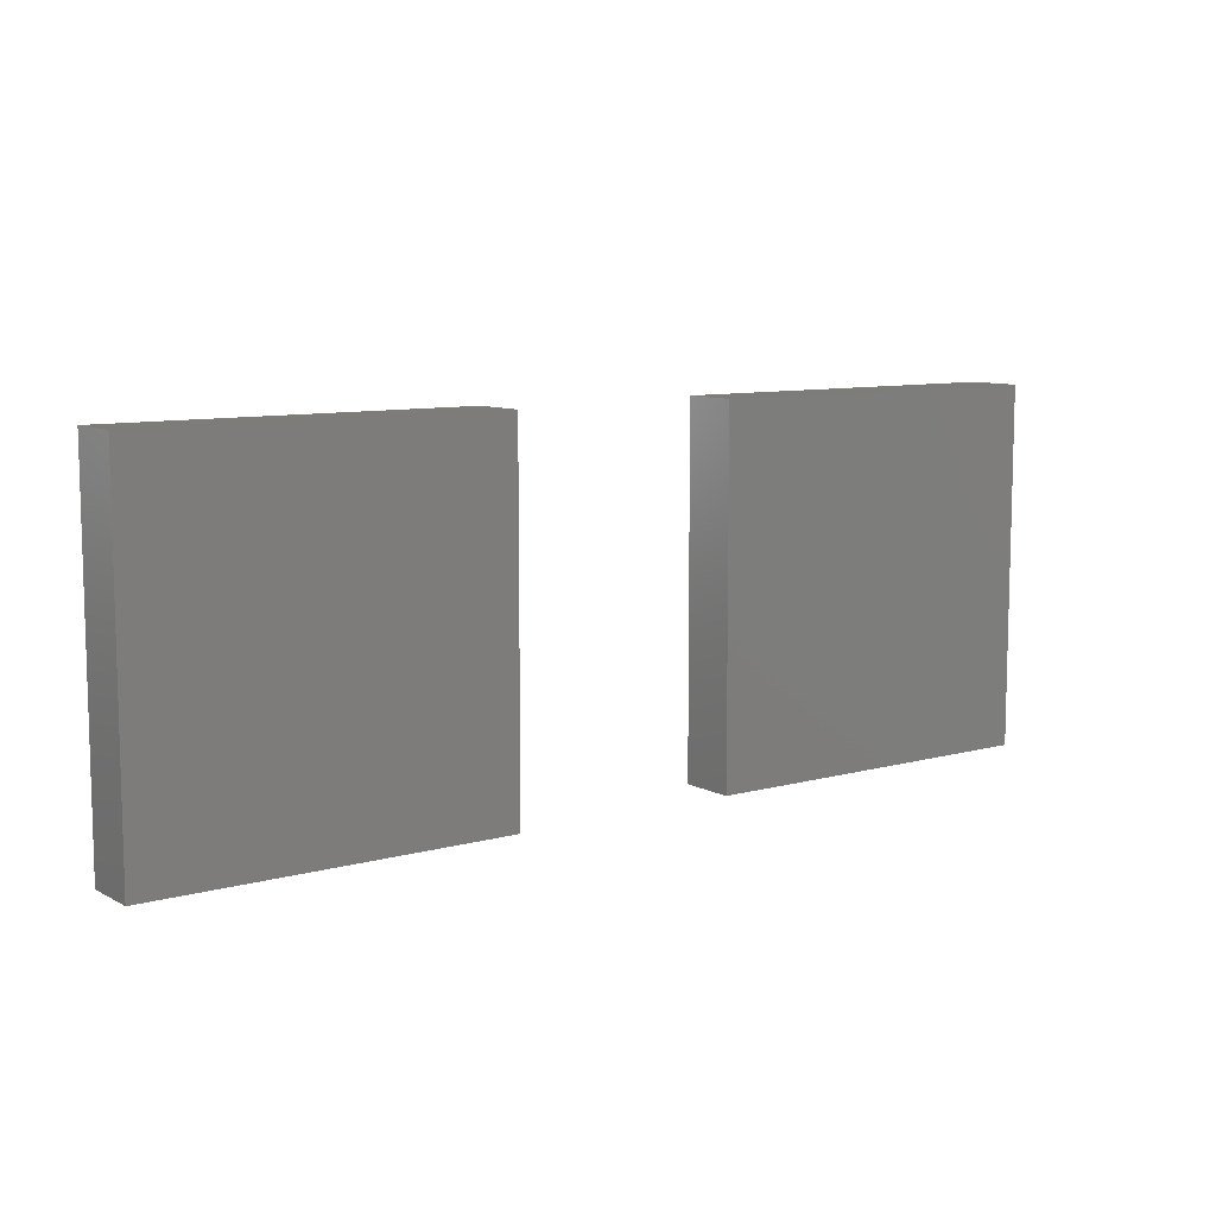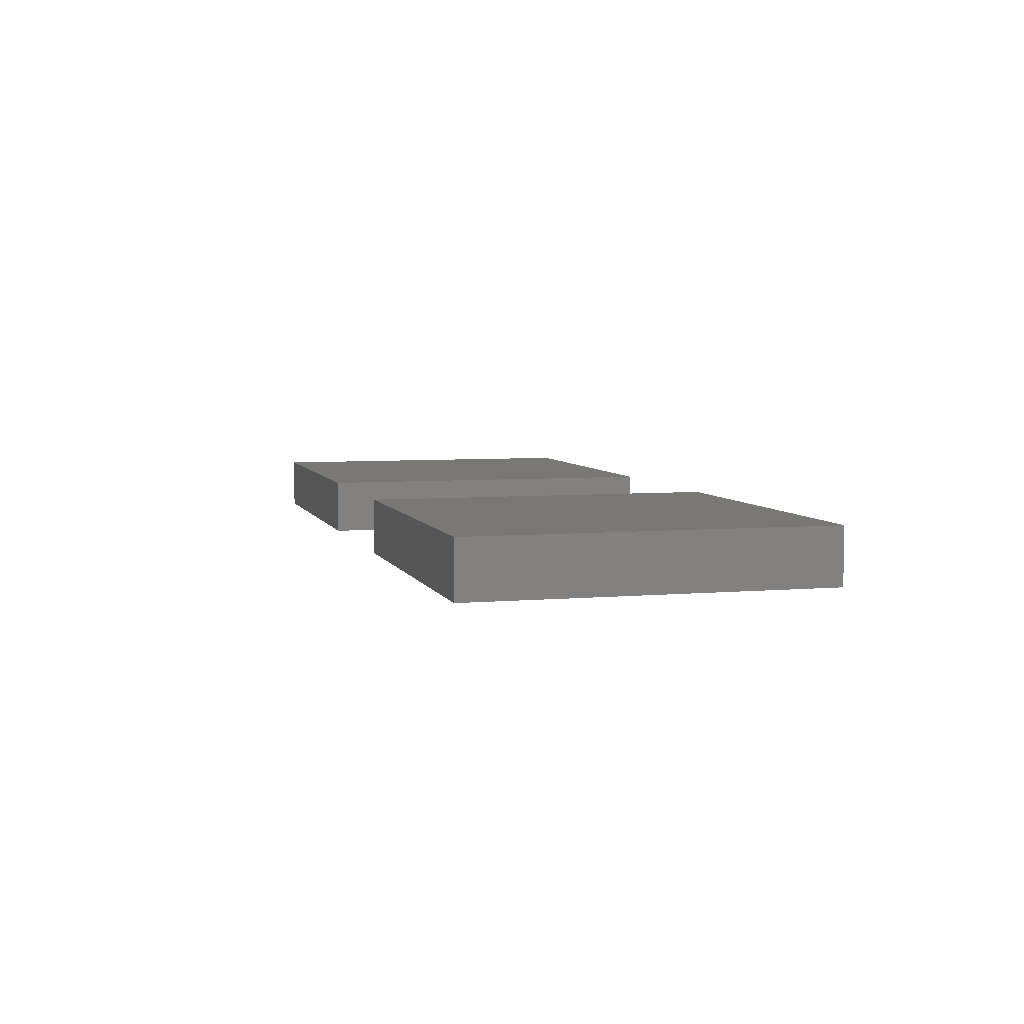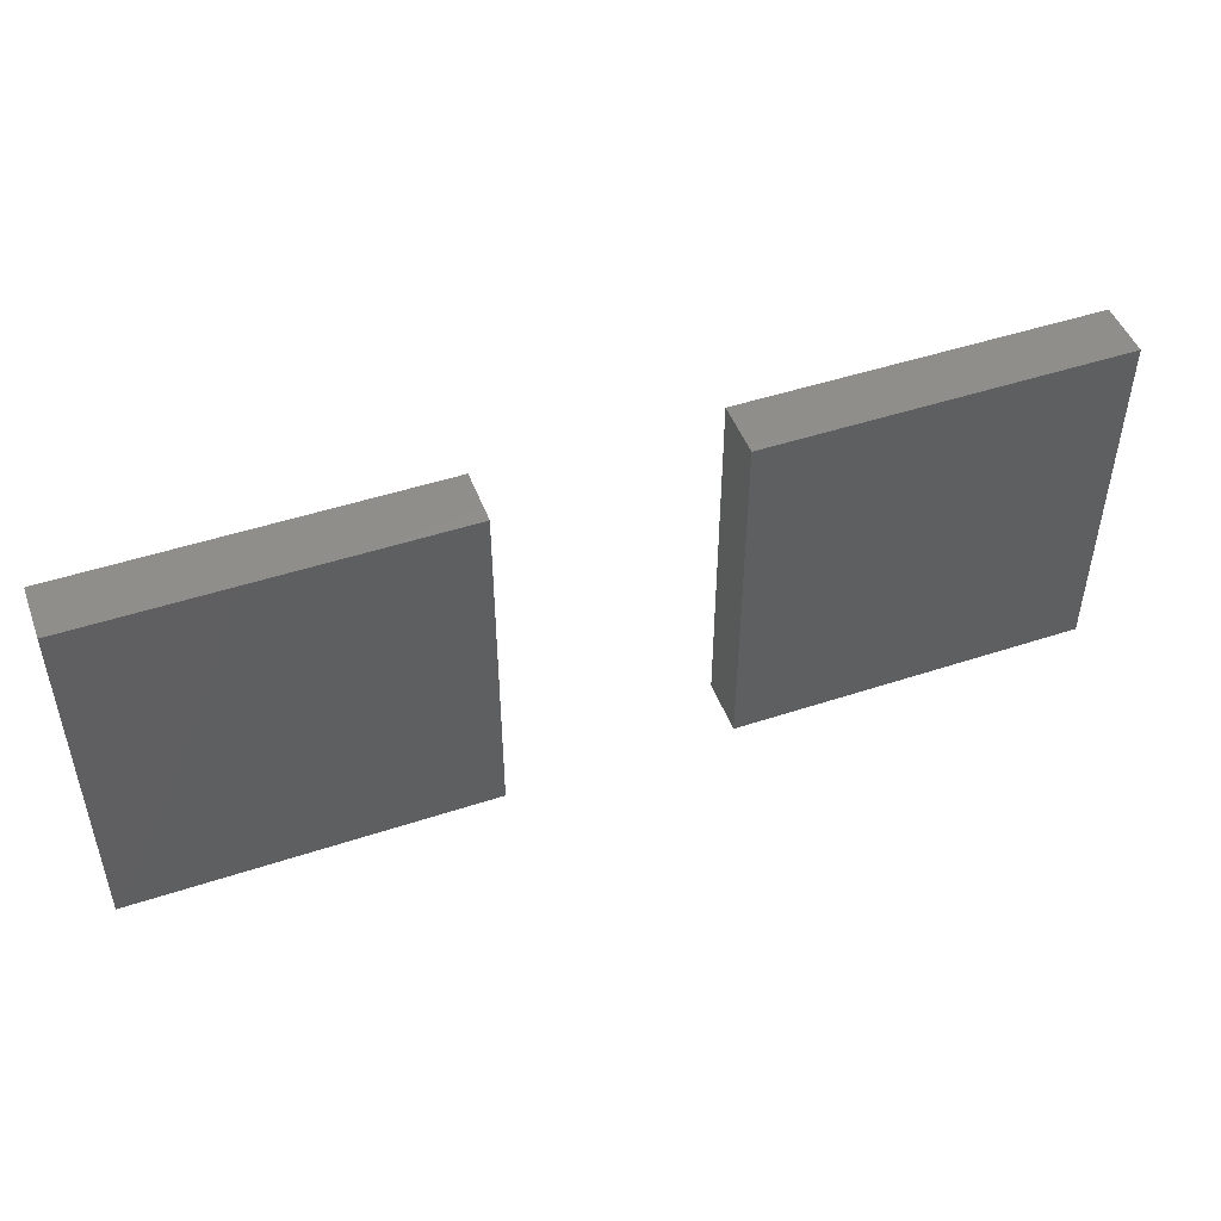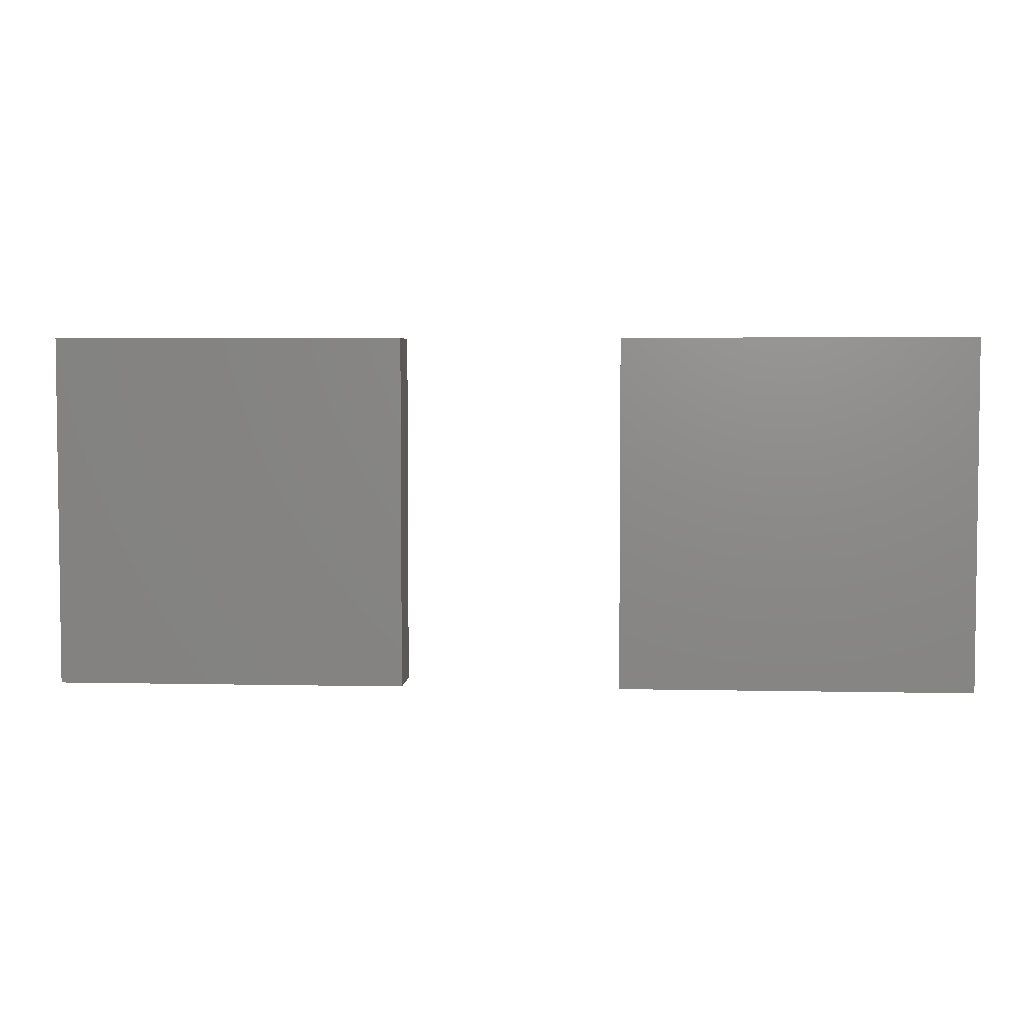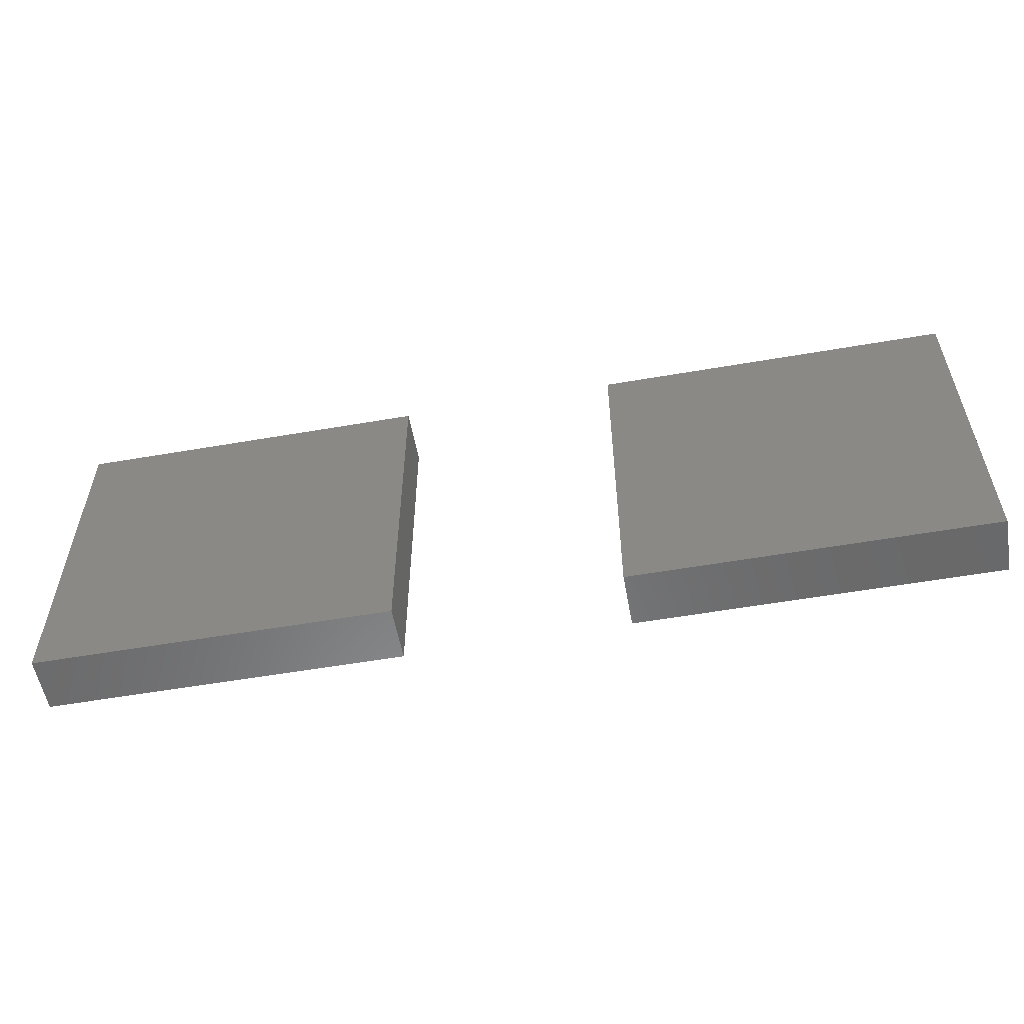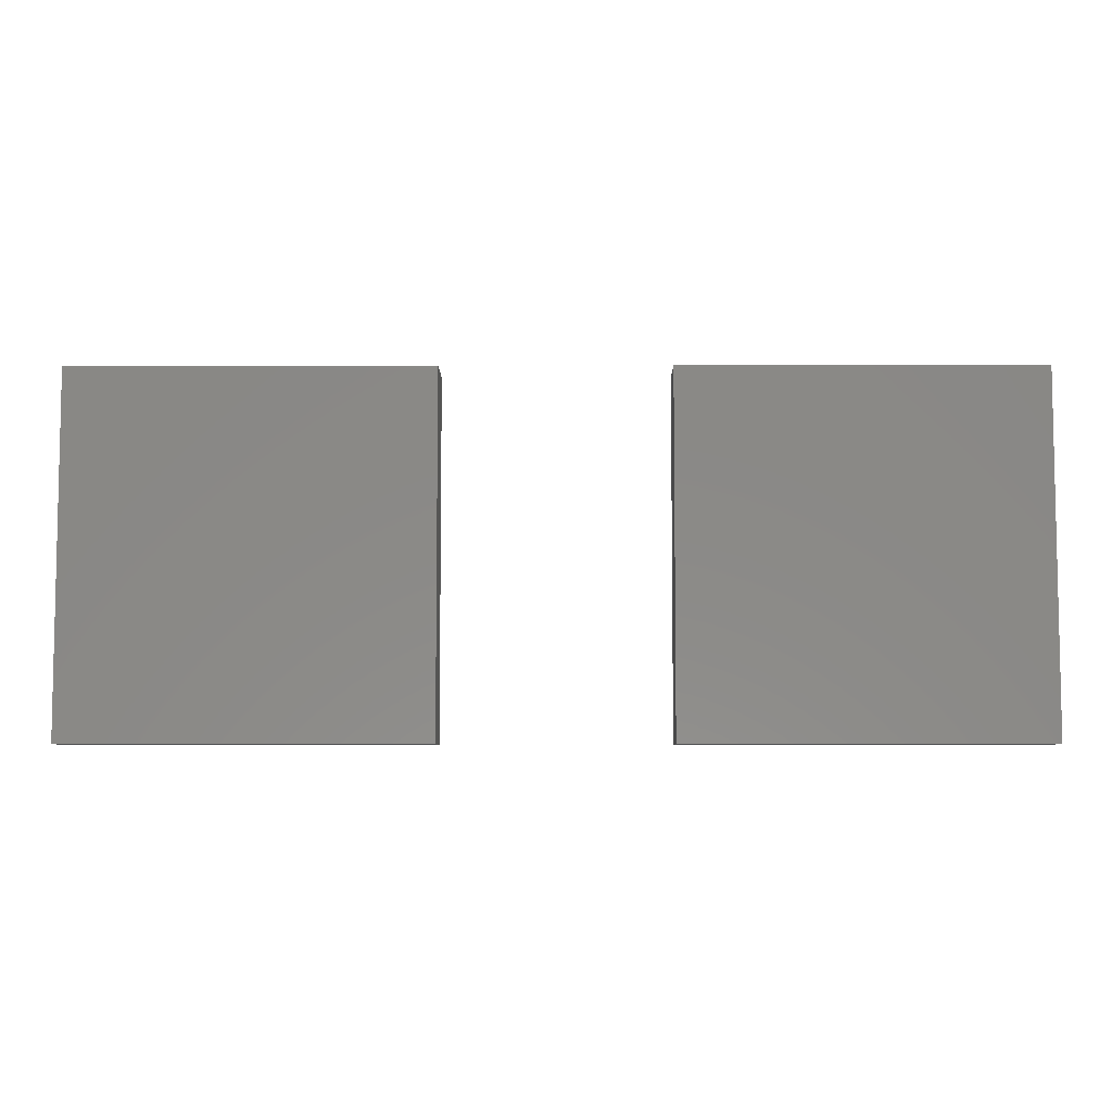
<metadata>
{"format":"stl","ext":"stl","renderer":"f3d","projection":"perspective","resolution":1024,"background":"white","views":[{"elev":9.1,"azim":143.8,"up":"+Y"},{"elev":5.6,"azim":74.7,"up":"+Z"},{"elev":48.1,"azim":159.7,"up":"+Y"},{"elev":4.2,"azim":-175.9,"up":"+Y"},{"elev":-55.8,"azim":10.3,"up":"+Y"},{"elev":-6.7,"azim":0.5,"up":"+Y"}]}
</metadata>
<code>
# stl→obj: 16 verts, 24 faces
v 5 -8 0
v 5 -8 2.5
v 5 8 0
v 5 8 2.5
v 21 -8 0
v 21 -8 2.5
v 21 8 0
v 21 8 2.5
v -21 -8 0
v -21 -8 2.5
v -21 8 0
v -21 8 2.5
v -5 -8 0
v -5 -8 2.5
v -5 8 0
v -5 8 2.5
f 1 2 3
f 3 2 4
f 2 1 5
f 6 2 5
f 1 3 5
f 5 3 7
f 3 4 7
f 7 4 8
f 4 2 6
f 8 4 6
f 6 5 7
f 8 6 7
f 9 10 11
f 11 10 12
f 10 9 13
f 14 10 13
f 9 11 13
f 13 11 15
f 11 12 15
f 15 12 16
f 12 10 14
f 16 12 14
f 14 13 15
f 16 14 15

</code>
